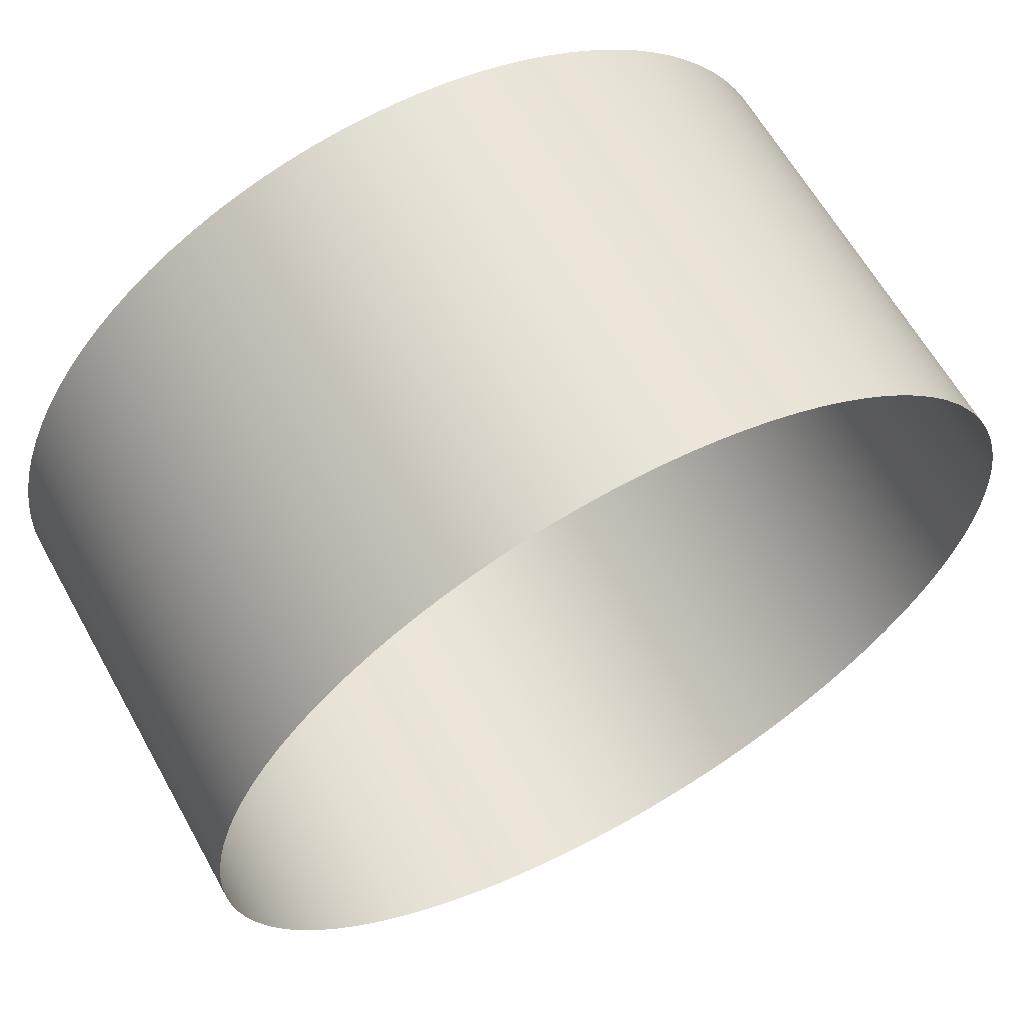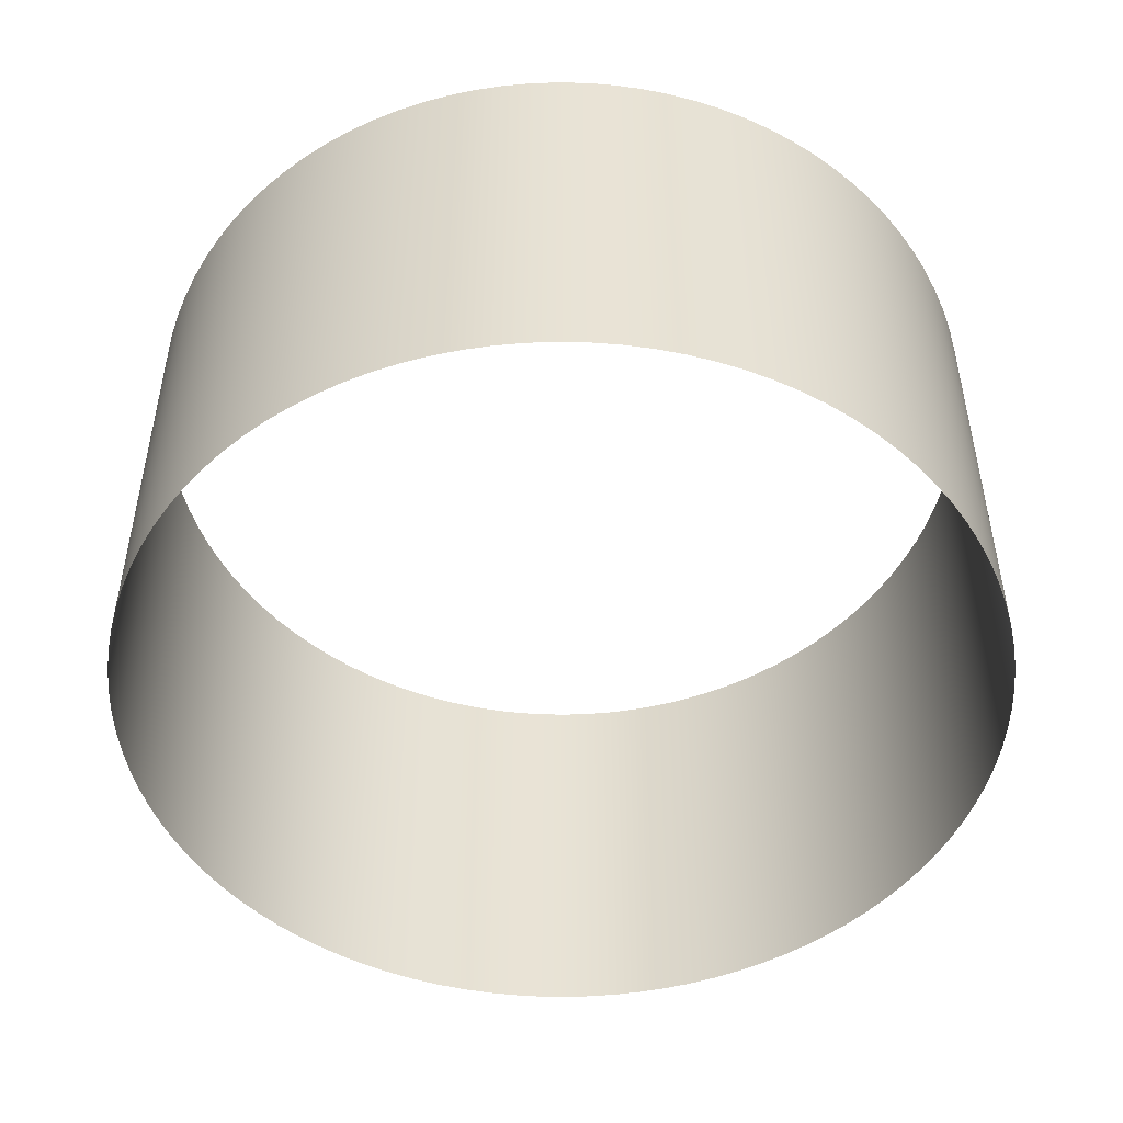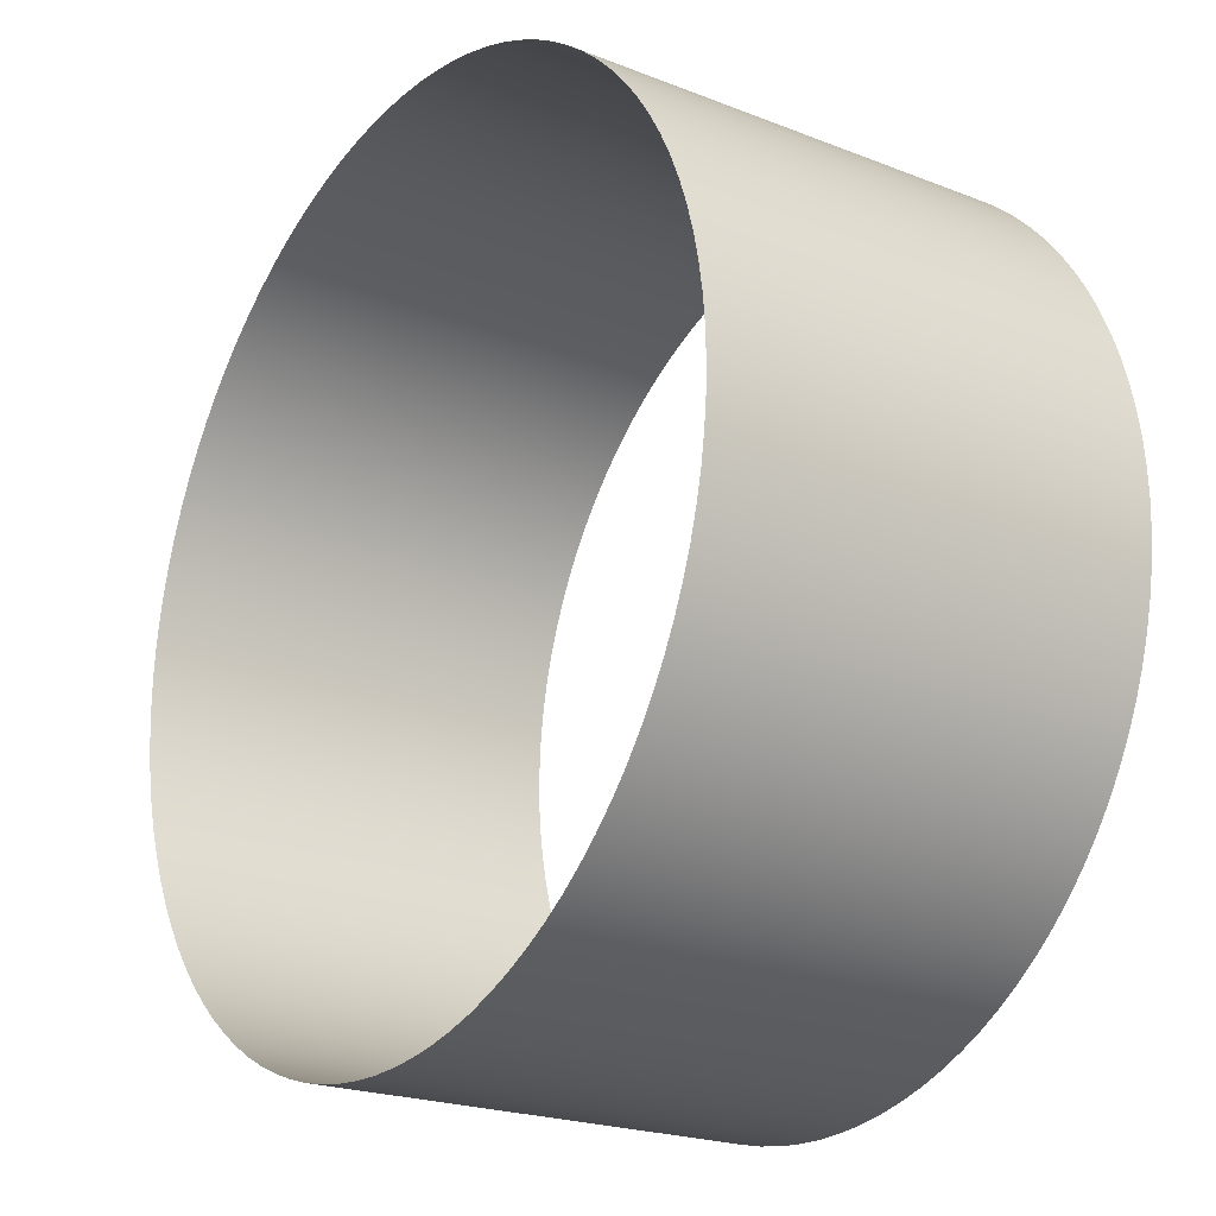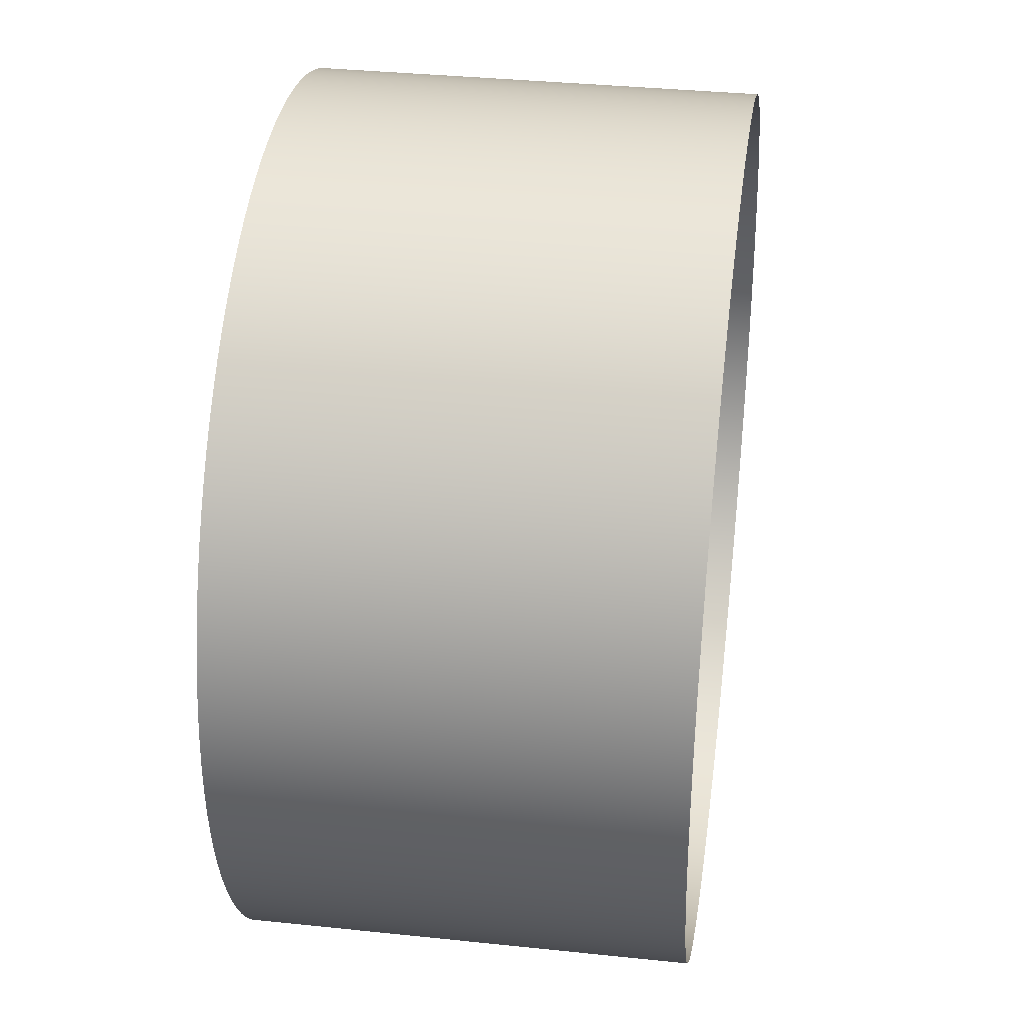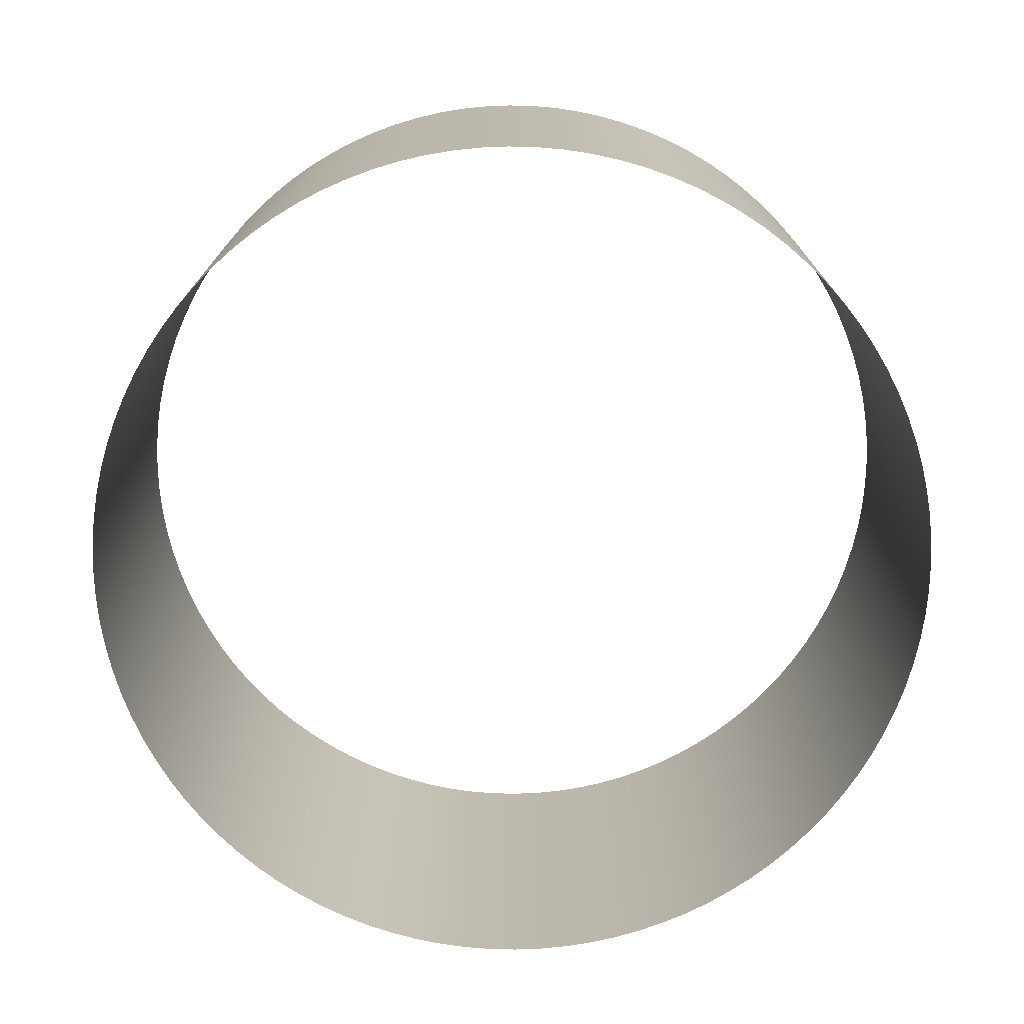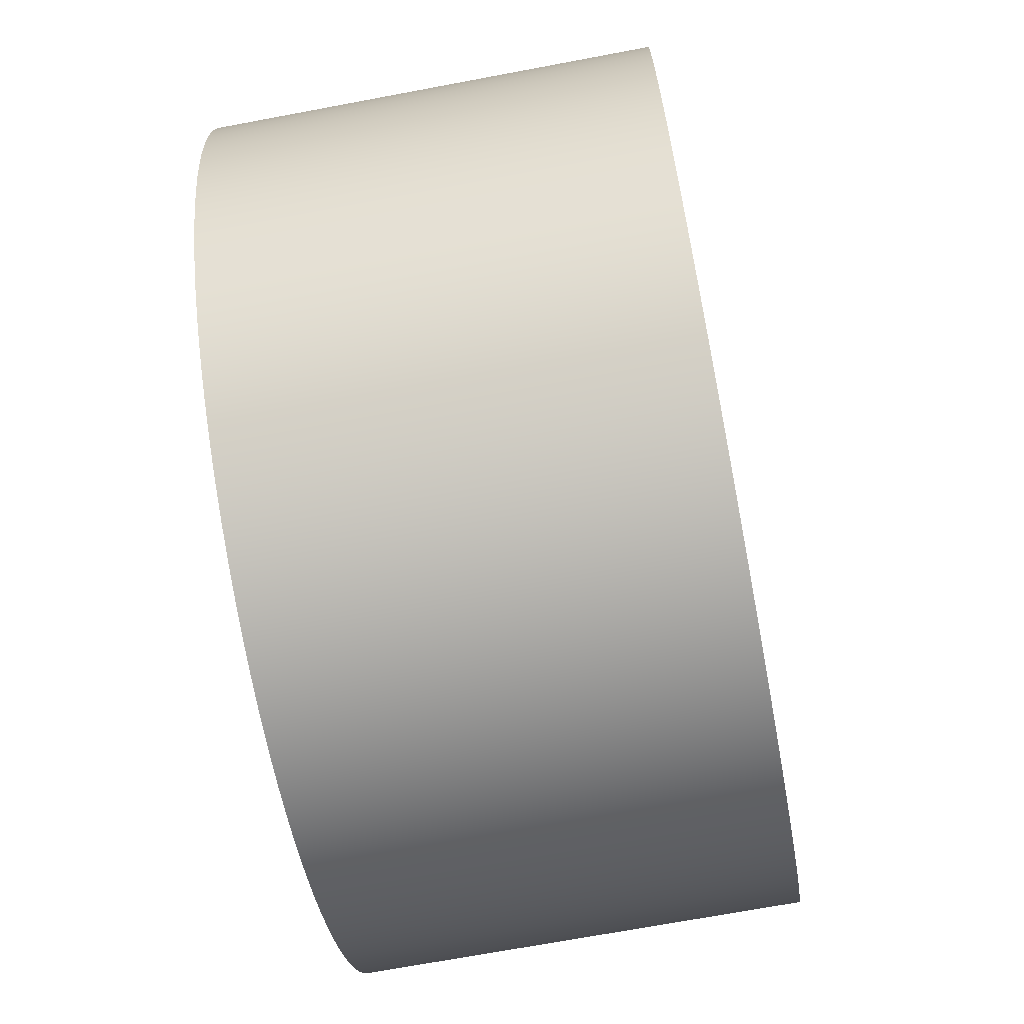
<metadata>
{"format":"obj","ext":"obj","renderer":"f3d","projection":"perspective","resolution":1024,"background":"white","views":[{"elev":62.8,"azim":-29.1,"up":"+Y"},{"elev":-49.1,"azim":-136.4,"up":"+Z"},{"elev":-21.6,"azim":-124.8,"up":"+Y"},{"elev":35.0,"azim":98.0,"up":"+Y"},{"elev":-74.4,"azim":-57.2,"up":"+Z"},{"elev":-69.2,"azim":100.7,"up":"+Y"}]}
</metadata>
<code>
v 1 0 0
v 0.998 0.06279 0
v 0.9921 0.1253 0
v 0.9823 0.1874 0
v 0.9686 0.2487 0
v 0.9511 0.309 0
v 0.9298 0.3681 0
v 0.9048 0.4258 0
v 0.8763 0.4818 0
v 0.8443 0.5358 0
v 0.809 0.5878 0
v 0.7705 0.6374 0
v 0.729 0.6845 0
v 0.6845 0.729 0
v 0.6374 0.7705 0
v 0.5878 0.809 0
v 0.5358 0.8443 0
v 0.4818 0.8763 0
v 0.4258 0.9048 0
v 0.3681 0.9298 0
v 0.309 0.9511 0
v 0.2487 0.9686 0
v 0.1874 0.9823 0
v 0.1253 0.9921 0
v 0.06279 0.998 0
v -4.371e-08 1 0
v -0.06279 0.998 0
v -0.1253 0.9921 0
v -0.1874 0.9823 0
v -0.2487 0.9686 0
v -0.309 0.9511 0
v -0.3681 0.9298 0
v -0.4258 0.9048 0
v -0.4818 0.8763 0
v -0.5358 0.8443 0
v -0.5878 0.809 0
v -0.6374 0.7705 0
v -0.6845 0.729 0
v -0.729 0.6845 0
v -0.7705 0.6374 0
v -0.809 0.5878 0
v -0.8443 0.5358 0
v -0.8763 0.4818 0
v -0.9048 0.4258 0
v -0.9298 0.3681 0
v -0.9511 0.309 0
v -0.9686 0.2487 0
v -0.9823 0.1874 0
v -0.9921 0.1253 0
v -0.998 0.06279 0
v -1 -8.742e-08 0
v -0.998 -0.06279 0
v -0.9921 -0.1253 0
v -0.9823 -0.1874 0
v -0.9686 -0.2487 0
v -0.9511 -0.309 0
v -0.9298 -0.3681 0
v -0.9048 -0.4258 0
v -0.8763 -0.4818 0
v -0.8443 -0.5358 0
v -0.809 -0.5878 0
v -0.7705 -0.6374 0
v -0.729 -0.6845 0
v -0.6845 -0.729 0
v -0.6374 -0.7705 0
v -0.5878 -0.809 0
v -0.5358 -0.8443 0
v -0.4818 -0.8763 0
v -0.4258 -0.9048 0
v -0.3681 -0.9298 0
v -0.309 -0.9511 0
v -0.2487 -0.9686 0
v -0.1874 -0.9823 0
v -0.1253 -0.9921 0
v -0.06279 -0.998 0
v 1.192e-08 -1 0
v 0.06279 -0.998 0
v 0.1253 -0.9921 0
v 0.1874 -0.9823 0
v 0.2487 -0.9686 0
v 0.309 -0.9511 0
v 0.3681 -0.9298 0
v 0.4258 -0.9048 0
v 0.4818 -0.8763 0
v 0.5358 -0.8443 0
v 0.5878 -0.809 0
v 0.6374 -0.7705 0
v 0.6845 -0.729 0
v 0.729 -0.6845 0
v 0.7705 -0.6374 0
v 0.809 -0.5878 0
v 0.8443 -0.5358 0
v 0.8763 -0.4818 0
v 0.9048 -0.4258 0
v 0.9298 -0.3681 0
v 0.9511 -0.309 0
v 0.9686 -0.2487 0
v 0.9823 -0.1874 0
v 0.9921 -0.1253 0
v 0.998 -0.06279 0
v 1 0 1
v 0.998 0.06279 1
v 0.9921 0.1253 1
v 0.9823 0.1874 1
v 0.9686 0.2487 1
v 0.9511 0.309 1
v 0.9298 0.3681 1
v 0.9048 0.4258 1
v 0.8763 0.4818 1
v 0.8443 0.5358 1
v 0.809 0.5878 1
v 0.7705 0.6374 1
v 0.729 0.6845 1
v 0.6845 0.729 1
v 0.6374 0.7705 1
v 0.5878 0.809 1
v 0.5358 0.8443 1
v 0.4818 0.8763 1
v 0.4258 0.9048 1
v 0.3681 0.9298 1
v 0.309 0.9511 1
v 0.2487 0.9686 1
v 0.1874 0.9823 1
v 0.1253 0.9921 1
v 0.06279 0.998 1
v -4.371e-08 1 1
v -0.06279 0.998 1
v -0.1253 0.9921 1
v -0.1874 0.9823 1
v -0.2487 0.9686 1
v -0.309 0.9511 1
v -0.3681 0.9298 1
v -0.4258 0.9048 1
v -0.4818 0.8763 1
v -0.5358 0.8443 1
v -0.5878 0.809 1
v -0.6374 0.7705 1
v -0.6845 0.729 1
v -0.729 0.6845 1
v -0.7705 0.6374 1
v -0.809 0.5878 1
v -0.8443 0.5358 1
v -0.8763 0.4818 1
v -0.9048 0.4258 1
v -0.9298 0.3681 1
v -0.9511 0.309 1
v -0.9686 0.2487 1
v -0.9823 0.1874 1
v -0.9921 0.1253 1
v -0.998 0.06279 1
v -1 -8.742e-08 1
v -0.998 -0.06279 1
v -0.9921 -0.1253 1
v -0.9823 -0.1874 1
v -0.9686 -0.2487 1
v -0.9511 -0.309 1
v -0.9298 -0.3681 1
v -0.9048 -0.4258 1
v -0.8763 -0.4818 1
v -0.8443 -0.5358 1
v -0.809 -0.5878 1
v -0.7705 -0.6374 1
v -0.729 -0.6845 1
v -0.6845 -0.729 1
v -0.6374 -0.7705 1
v -0.5878 -0.809 1
v -0.5358 -0.8443 1
v -0.4818 -0.8763 1
v -0.4258 -0.9048 1
v -0.3681 -0.9298 1
v -0.309 -0.9511 1
v -0.2487 -0.9686 1
v -0.1874 -0.9823 1
v -0.1253 -0.9921 1
v -0.06279 -0.998 1
v 1.192e-08 -1 1
v 0.06279 -0.998 1
v 0.1253 -0.9921 1
v 0.1874 -0.9823 1
v 0.2487 -0.9686 1
v 0.309 -0.9511 1
v 0.3681 -0.9298 1
v 0.4258 -0.9048 1
v 0.4818 -0.8763 1
v 0.5358 -0.8443 1
v 0.5878 -0.809 1
v 0.6374 -0.7705 1
v 0.6845 -0.729 1
v 0.729 -0.6845 1
v 0.7705 -0.6374 1
v 0.809 -0.5878 1
v 0.8443 -0.5358 1
v 0.8763 -0.4818 1
v 0.9048 -0.4258 1
v 0.9298 -0.3681 1
v 0.9511 -0.309 1
v 0.9686 -0.2487 1
v 0.9823 -0.1874 1
v 0.9921 -0.1253 1
v 0.998 -0.06279 1
f 2 102 101
f 2 101 1
f 3 103 102
f 3 102 2
f 4 104 103
f 4 103 3
f 5 105 104
f 5 104 4
f 6 106 105
f 6 105 5
f 7 107 106
f 7 106 6
f 8 108 107
f 8 107 7
f 9 109 108
f 9 108 8
f 10 110 109
f 10 109 9
f 11 111 110
f 11 110 10
f 12 112 111
f 12 111 11
f 13 113 112
f 13 112 12
f 14 114 113
f 14 113 13
f 15 115 114
f 15 114 14
f 16 116 115
f 16 115 15
f 17 117 116
f 17 116 16
f 18 118 117
f 18 117 17
f 19 119 118
f 19 118 18
f 20 120 119
f 20 119 19
f 21 121 120
f 21 120 20
f 22 122 121
f 22 121 21
f 23 123 122
f 23 122 22
f 24 124 123
f 24 123 23
f 25 125 124
f 25 124 24
f 26 126 125
f 26 125 25
f 27 127 126
f 27 126 26
f 28 128 127
f 28 127 27
f 29 129 128
f 29 128 28
f 30 130 129
f 30 129 29
f 31 131 130
f 31 130 30
f 32 132 131
f 32 131 31
f 33 133 132
f 33 132 32
f 34 134 133
f 34 133 33
f 35 135 134
f 35 134 34
f 36 136 135
f 36 135 35
f 37 137 136
f 37 136 36
f 38 138 137
f 38 137 37
f 39 139 138
f 39 138 38
f 40 140 139
f 40 139 39
f 41 141 140
f 41 140 40
f 42 142 141
f 42 141 41
f 43 143 142
f 43 142 42
f 44 144 143
f 44 143 43
f 45 145 144
f 45 144 44
f 46 146 145
f 46 145 45
f 47 147 146
f 47 146 46
f 48 148 147
f 48 147 47
f 49 149 148
f 49 148 48
f 50 150 149
f 50 149 49
f 51 151 150
f 51 150 50
f 52 152 151
f 52 151 51
f 53 153 152
f 53 152 52
f 54 154 153
f 54 153 53
f 55 155 154
f 55 154 54
f 56 156 155
f 56 155 55
f 57 157 156
f 57 156 56
f 58 158 157
f 58 157 57
f 59 159 158
f 59 158 58
f 60 160 159
f 60 159 59
f 61 161 160
f 61 160 60
f 62 162 161
f 62 161 61
f 63 163 162
f 63 162 62
f 64 164 163
f 64 163 63
f 65 165 164
f 65 164 64
f 66 166 165
f 66 165 65
f 67 167 166
f 67 166 66
f 68 168 167
f 68 167 67
f 69 169 168
f 69 168 68
f 70 170 169
f 70 169 69
f 71 171 170
f 71 170 70
f 72 172 171
f 72 171 71
f 73 173 172
f 73 172 72
f 74 174 173
f 74 173 73
f 75 175 174
f 75 174 74
f 76 176 175
f 76 175 75
f 77 177 176
f 77 176 76
f 78 178 177
f 78 177 77
f 79 179 178
f 79 178 78
f 80 180 179
f 80 179 79
f 81 181 180
f 81 180 80
f 82 182 181
f 82 181 81
f 83 183 182
f 83 182 82
f 84 184 183
f 84 183 83
f 85 185 184
f 85 184 84
f 86 186 185
f 86 185 85
f 87 187 186
f 87 186 86
f 88 188 187
f 88 187 87
f 89 189 188
f 89 188 88
f 90 190 189
f 90 189 89
f 91 191 190
f 91 190 90
f 92 192 191
f 92 191 91
f 93 193 192
f 93 192 92
f 94 194 193
f 94 193 93
f 95 195 194
f 95 194 94
f 96 196 195
f 96 195 95
f 97 197 196
f 97 196 96
f 98 198 197
f 98 197 97
f 99 199 198
f 99 198 98
f 100 200 199
f 100 199 99
f 1 101 200
f 1 200 100

</code>
